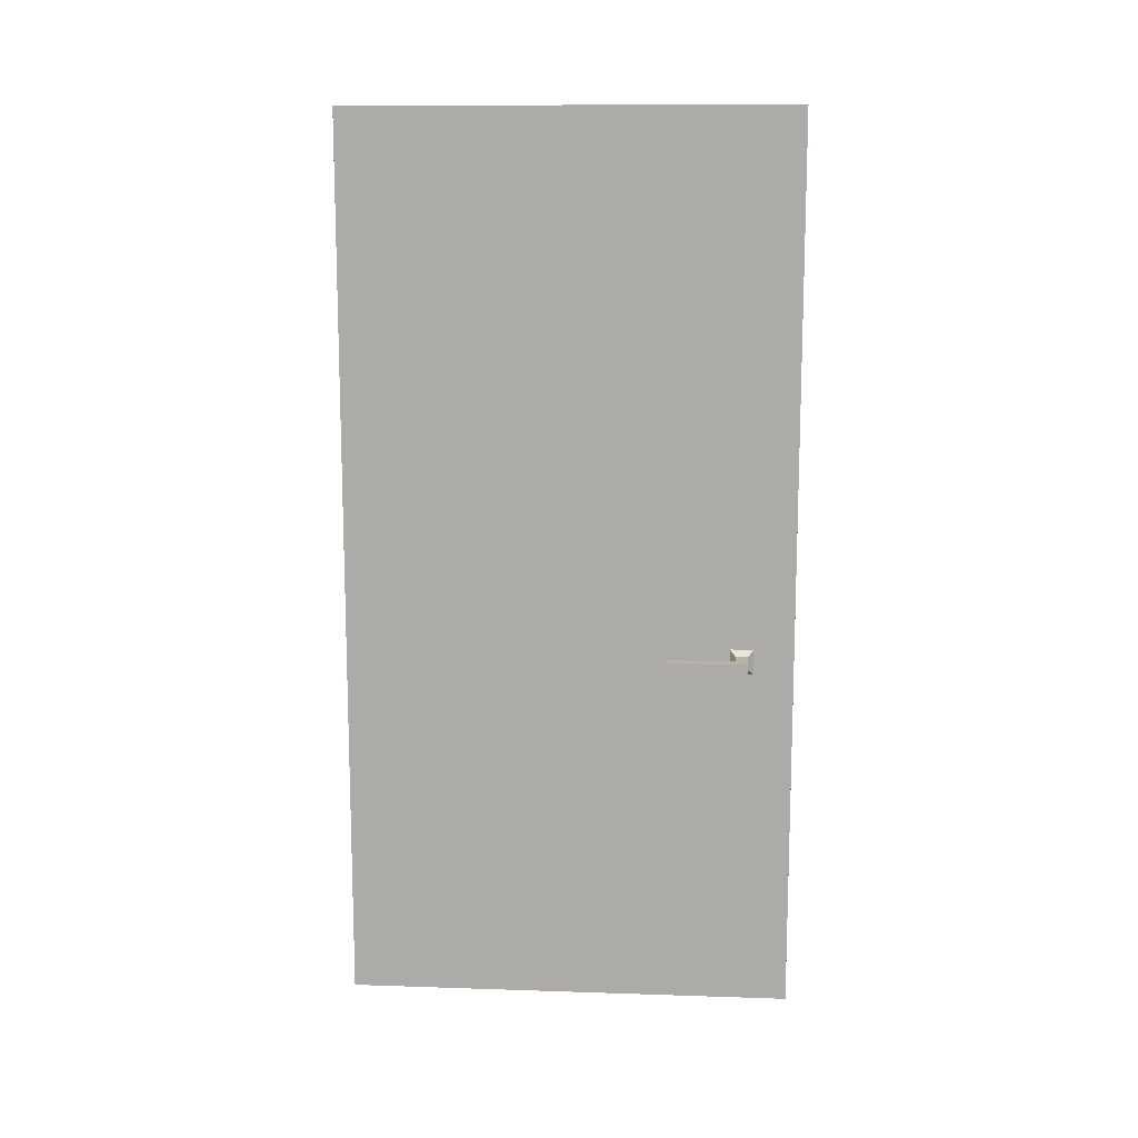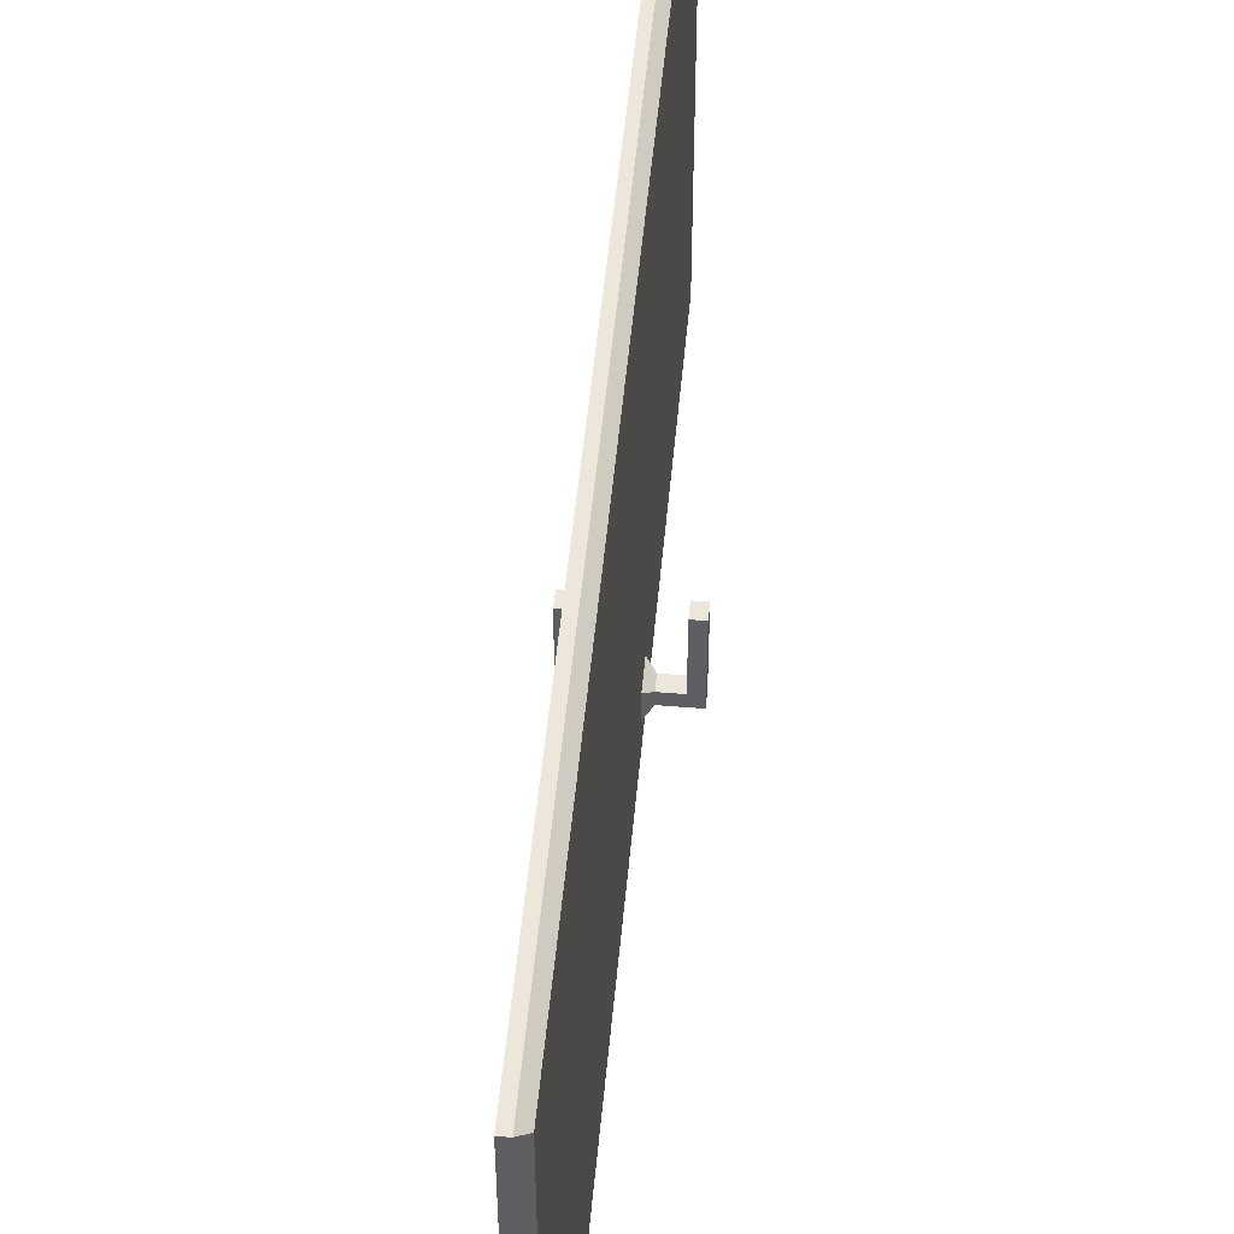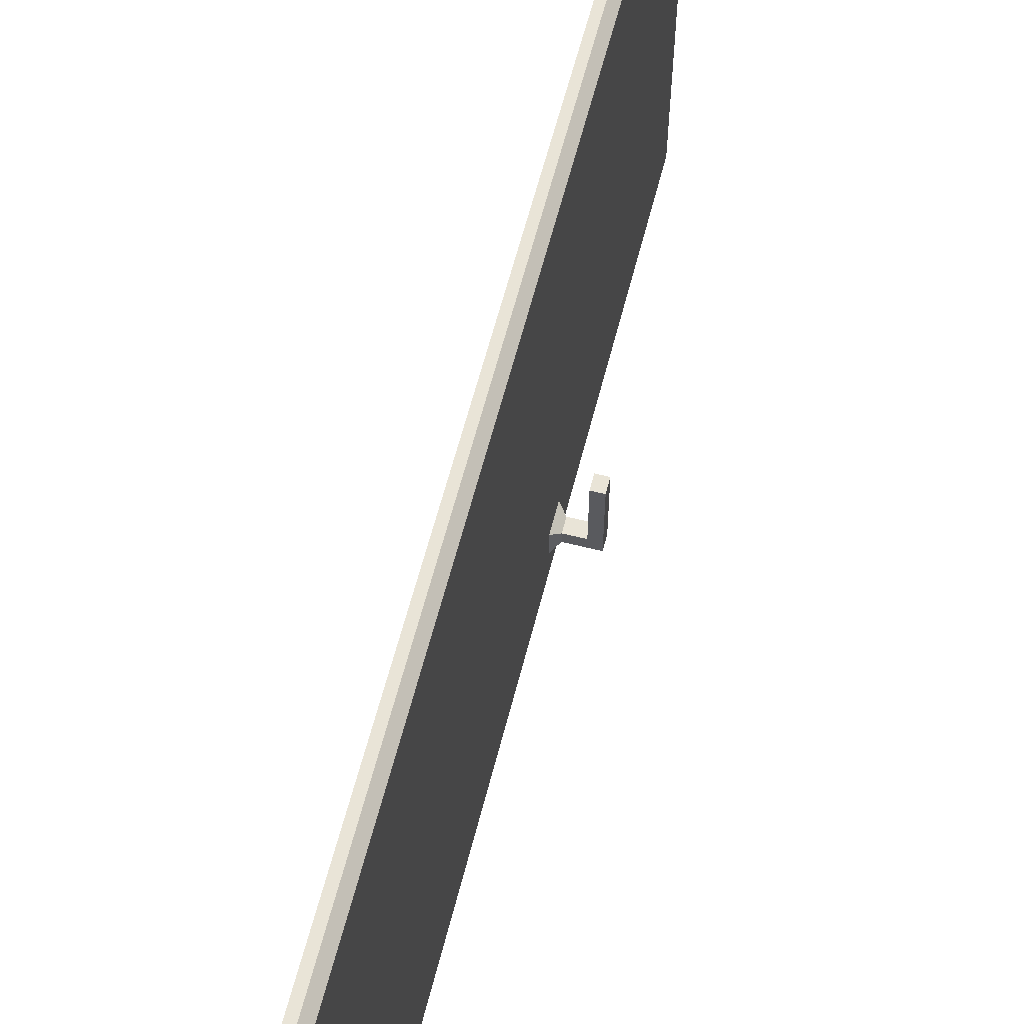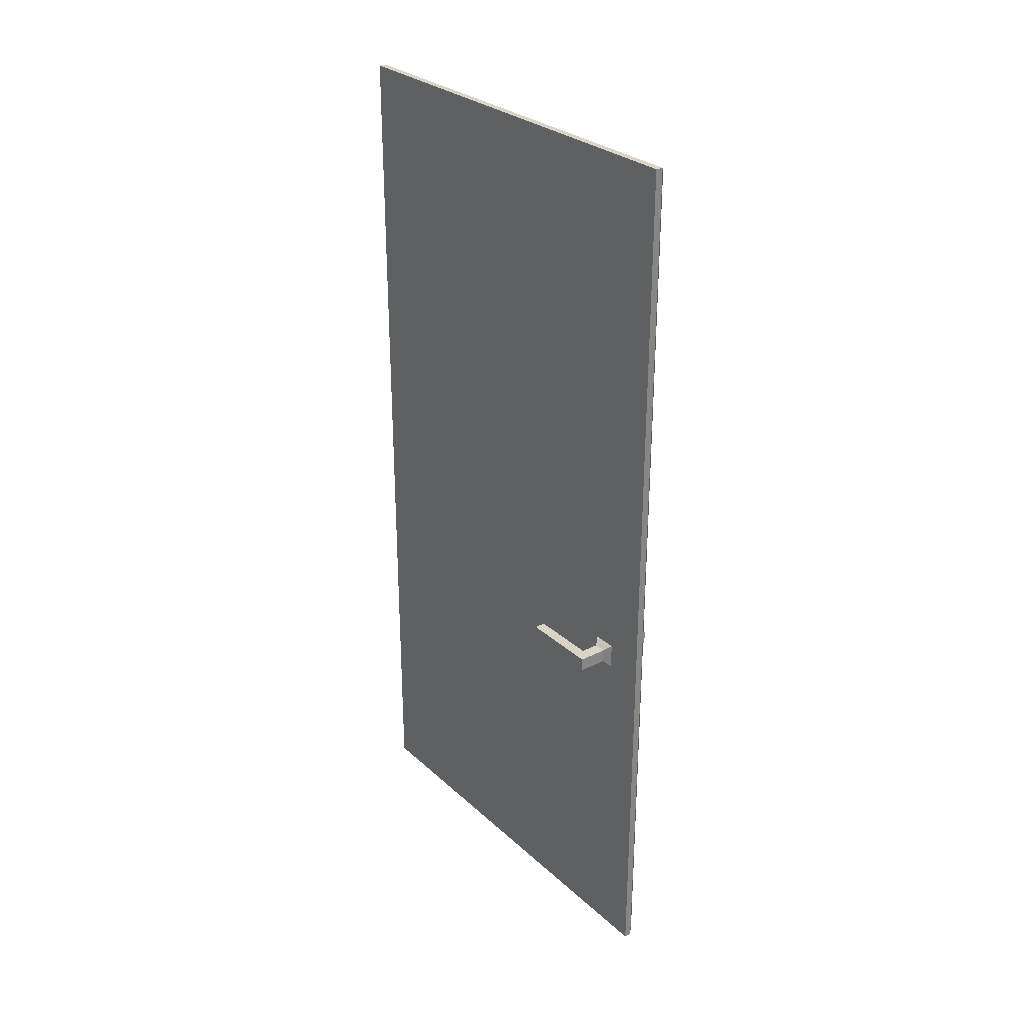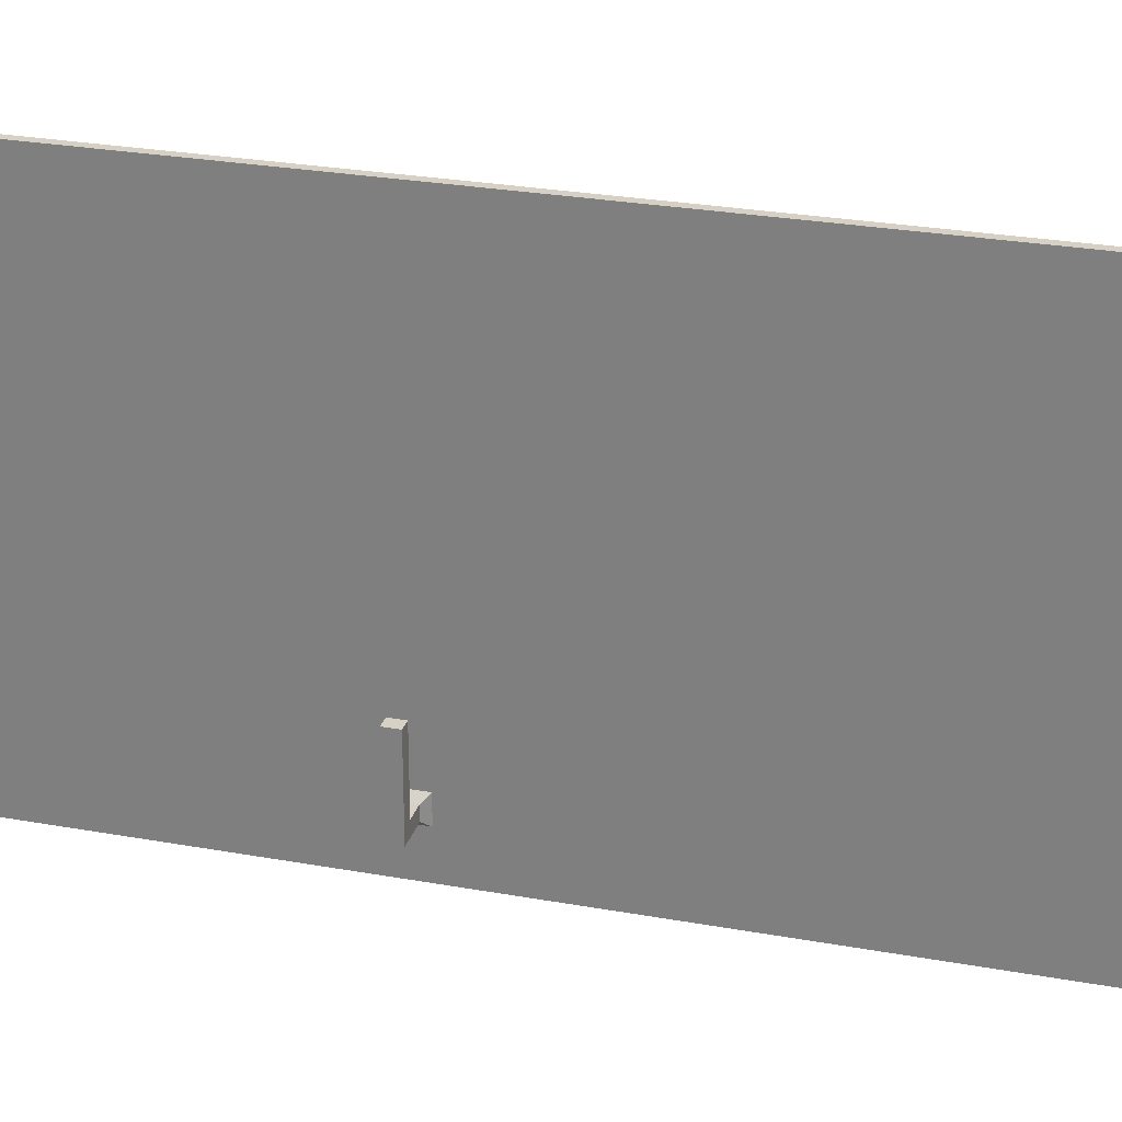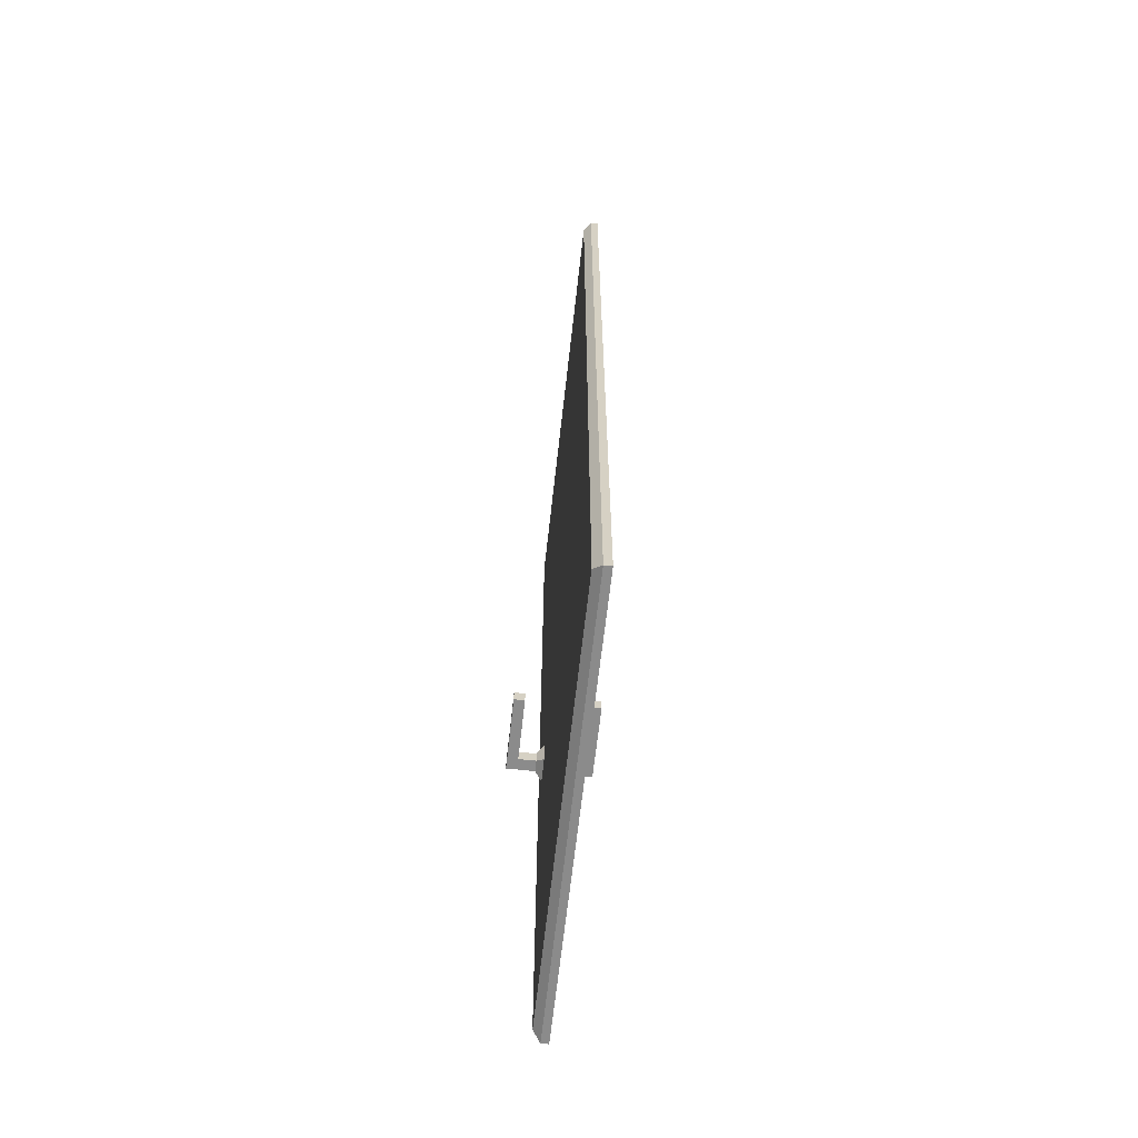
<metadata>
{"format":"obj","ext":"obj","renderer":"f3d","projection":"perspective","resolution":1024,"background":"white","views":[{"elev":12.6,"azim":94.4,"up":"+Y"},{"elev":51.0,"azim":-174.8,"up":"+Z"},{"elev":60.9,"azim":-165.7,"up":"+Z"},{"elev":28.7,"azim":143.0,"up":"+Y"},{"elev":27.0,"azim":105.7,"up":"+Z"},{"elev":-63.9,"azim":-6.3,"up":"+Y"}]}
</metadata>
<code>
v  2771 188 -2373
v  2772 188 -2373
v  2772 188 -2362
v  2771 188 -2362
v  2771 188 -2371
v  2771 189.8 -2371
v  2771 189.8 -2362
v  2772 189.8 -2362
v  2771 189.8 -2373
v  2772 189.8 -2373
v  2768 186.9 -2370
v  2768 190.8 -2370
v  2768 190.8 -2374
v  2768 186.9 -2374
v  2769 189.8 -2373
v  2769 189.8 -2371
v  2769 188 -2373
v  2769 188 -2371
g Box263
f 1 2 3
f 3 4 5
f 1 3 5
f 6 7 8
f 9 6 8
f 9 8 10
f 11 12 13
f 13 14 11
f 4 3 8
f 8 7 4
f 3 2 10
f 10 8 3
f 2 1 9
f 9 10 2
f 4 7 6
f 6 5 4
f 6 9 15
f 15 16 6
f 9 1 17
f 17 15 9
f 1 5 18
f 18 17 1
f 5 6 16
f 16 18 5
f 16 15 13
f 13 12 16
f 15 17 14
f 14 13 15
f 17 18 11
f 11 14 17
f 18 16 12
f 12 11 18
v  2768 141.7 -2320
v  2767 141.7 -2320
v  2767 141.7 -2379
v  2768 141.7 -2379
v  2768 259.8 -2320
v  2768 259.8 -2379
v  2767 259.8 -2379
v  2767 259.8 -2320
v  2766 142.7 -2378
v  2766 142.7 -2321
v  2766 258.8 -2321
v  2766 258.8 -2378
g Box264
f 19 20 21
f 21 22 19
f 23 24 25
f 25 26 23
f 19 22 24
f 24 23 19
f 22 21 25
f 25 24 22
f 27 28 29
f 29 30 27
f 20 19 23
f 23 26 20
f 20 28 27
f 27 21 20
f 25 30 29
f 29 26 25
f 21 27 30
f 30 25 21
f 28 20 26
f 26 29 28
v  2763 189.9 -2373
v  2761 189.9 -2373
v  2761 189.9 -2362
v  2763 189.9 -2362
v  2763 189.9 -2371
v  2763 188.1 -2371
v  2763 188.1 -2362
v  2761 188.1 -2362
v  2763 188.1 -2373
v  2761 188.1 -2373
v  2766 191 -2370
v  2766 187.1 -2370
v  2766 187.1 -2374
v  2766 191 -2374
v  2765 188.1 -2373
v  2765 188.1 -2371
v  2765 189.9 -2373
v  2765 189.9 -2371
g Box265
f 31 32 33
f 33 34 35
f 31 33 35
f 36 37 38
f 39 36 38
f 39 38 40
f 41 42 43
f 43 44 41
f 34 33 38
f 38 37 34
f 33 32 40
f 40 38 33
f 32 31 39
f 39 40 32
f 34 37 36
f 36 35 34
f 36 39 45
f 45 46 36
f 39 31 47
f 47 45 39
f 31 35 48
f 48 47 31
f 35 36 46
f 46 48 35
f 46 45 43
f 43 42 46
f 45 47 44
f 44 43 45
f 47 48 41
f 41 44 47
f 48 46 42
f 42 41 48

</code>
